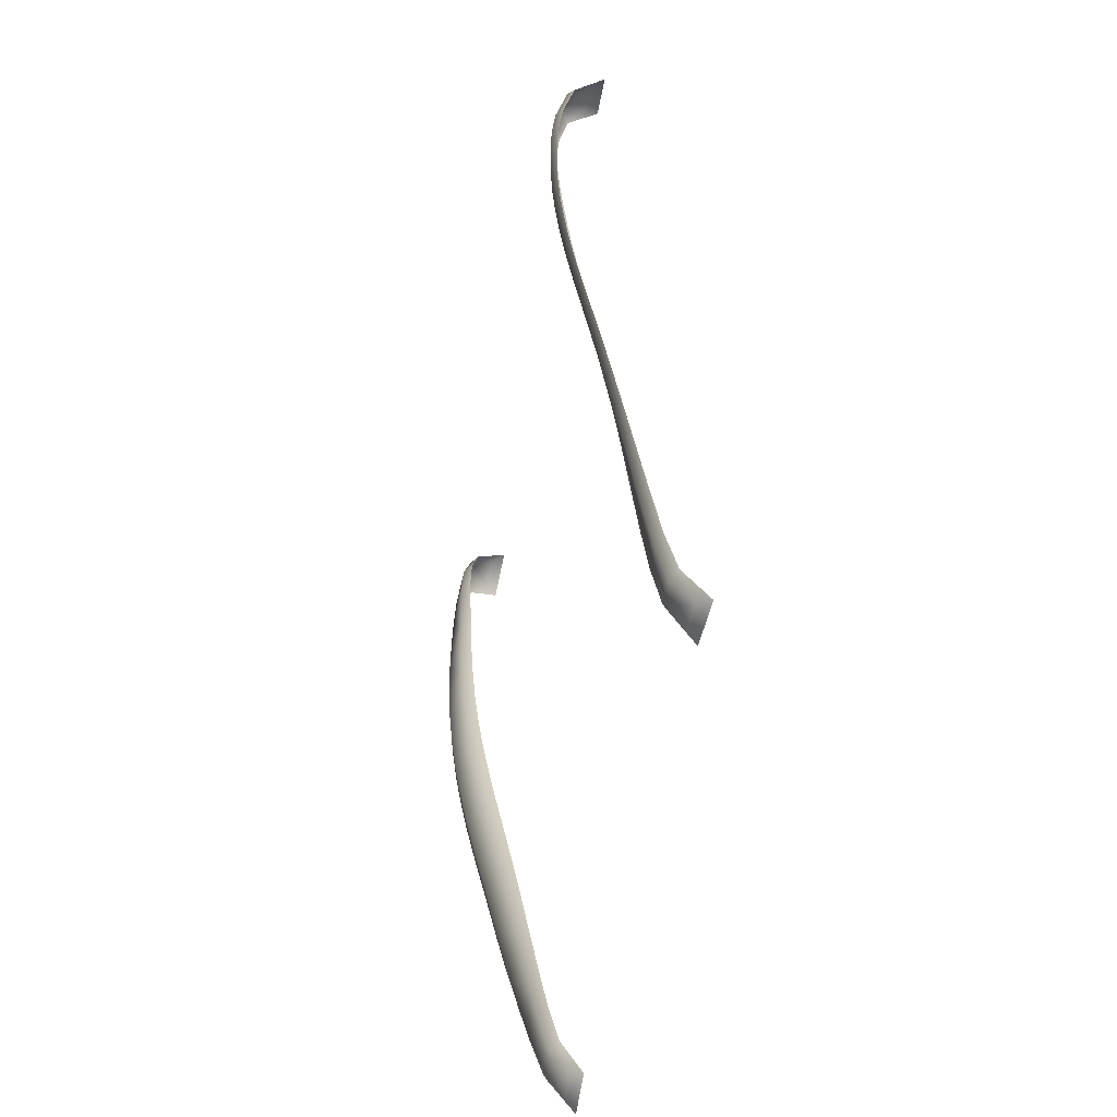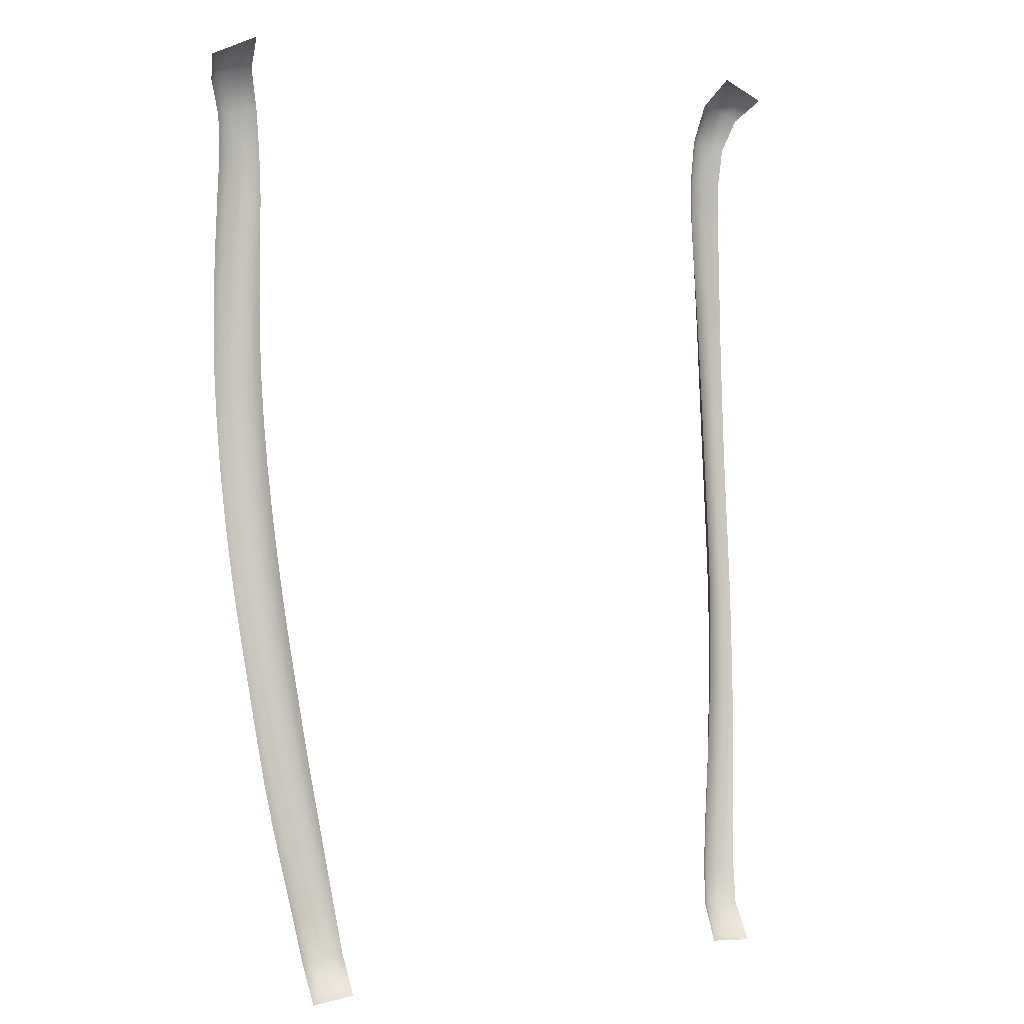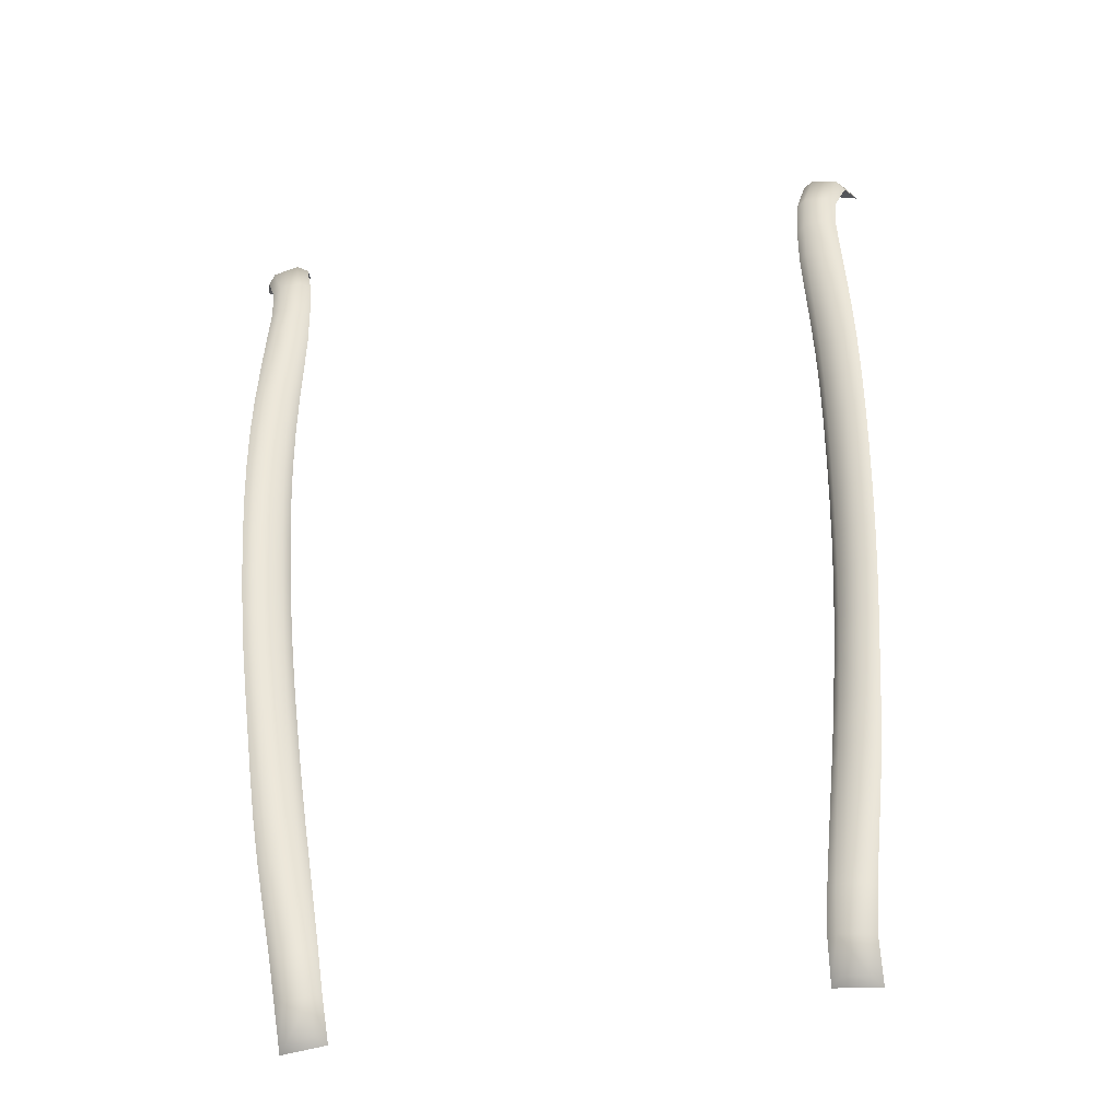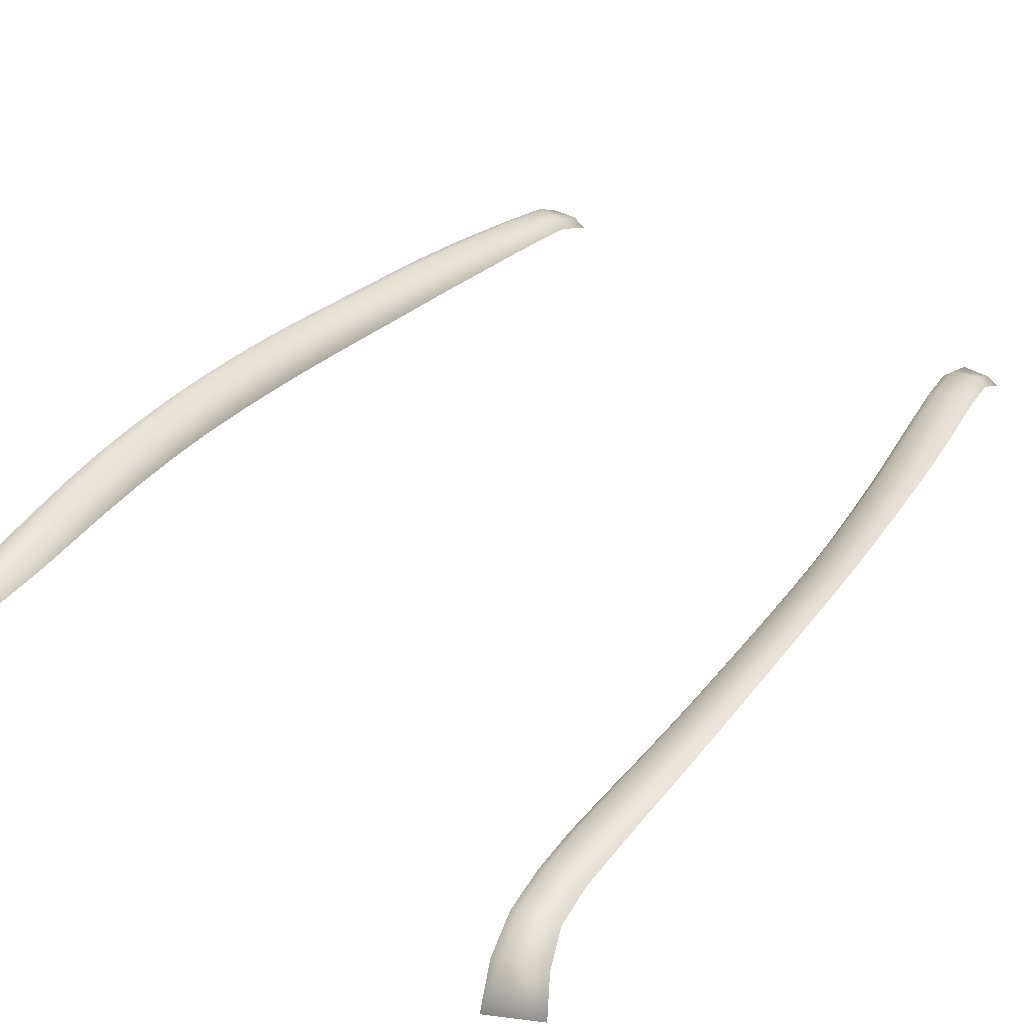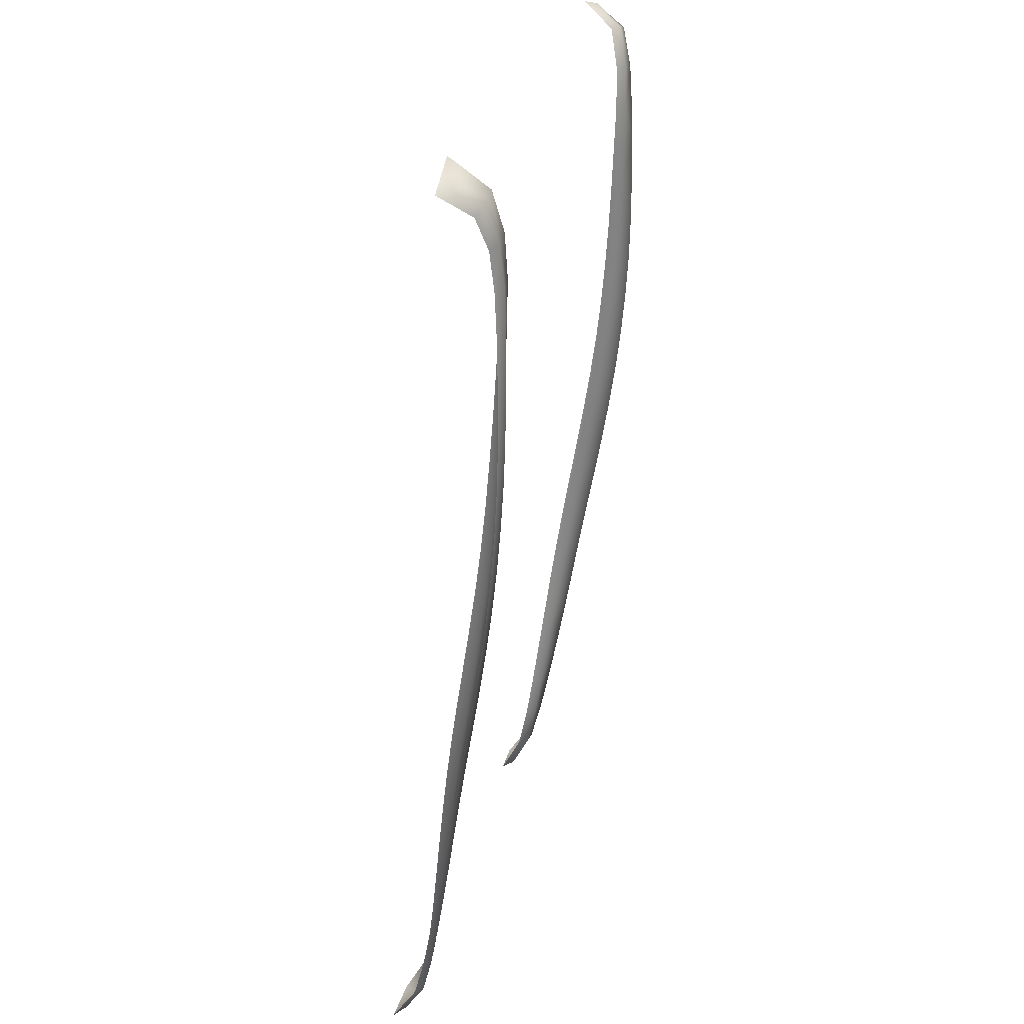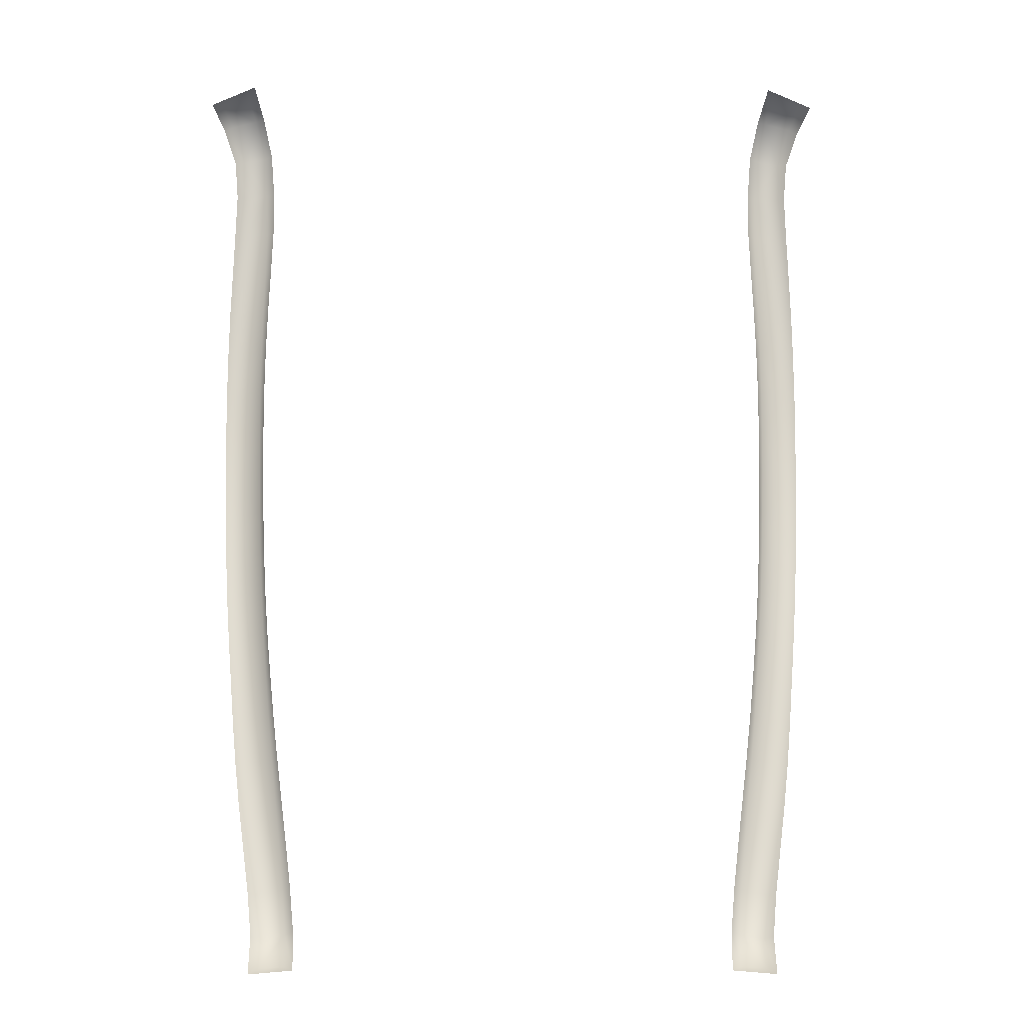
<metadata>
{"format":"obj","ext":"obj","renderer":"f3d","projection":"perspective","resolution":1024,"background":"white","views":[{"elev":-59.5,"azim":-101.0,"up":"+Z"},{"elev":2.9,"azim":-29.7,"up":"+Z"},{"elev":-43.0,"azim":-168.1,"up":"+Z"},{"elev":42.8,"azim":33.2,"up":"+Y"},{"elev":26.8,"azim":103.5,"up":"+Z"},{"elev":-10.0,"azim":-0.8,"up":"+Z"}]}
</metadata>
<code>
g
v -15.58 18.98 -7.264
v -15.36 18.56 -9.635
v -15.12 18.14 -12
v -15.79 19.4 -4.902
v -13.32 18.01 -6.917
v -13.06 17.69 -9.271
v -14.82 17.69 -14.35
v -12.78 17.39 -11.63
v -15.99 19.84 -2.544
v -13.55 18.35 -4.572
v -12.47 17.09 -13.99
v -14.48 17.22 -16.7
v -16.15 20.26 -0.1743
v -13.75 18.73 -2.229
v -12.16 16.79 -16.36
v -14.14 16.72 -19.02
v -16.27 20.64 2.214
v -13.9 19.11 0.1169
v -11.86 16.46 -18.69
v -13.89 16.11 -21.23
v -13.86 14.83 -23.13
v -16.36 20.97 4.624
v -14.02 19.49 2.471
v -11.63 16.01 -20.94
v -11.52 14.93 -22.94
v -16.43 21.24 7.053
v -14.12 19.85 4.835
v -16.46 21.44 9.493
v -14.18 20.16 7.212
v -16.45 21.56 11.94
v -14.2 20.42 9.6
v -16.4 21.6 14.37
v -14.18 20.63 11.99
v -16.3 21.58 16.79
v -14.11 20.8 14.39
v -17.41 19.04 26.25
v -16.2 21.51 19.19
v -14.01 20.93 16.77
v -14.98 18.96 27.3
v -16.83 20.67 25.17
v -16.11 21.39 21.43
v -13.91 21.05 19.16
v -14.56 20.64 25.92
v -16.24 21.19 23.44
v -13.94 21.13 21.55
v -14.11 21.08 23.81
v 15.64 18.98 -7.264
v 15.42 18.56 -9.635
v 15.18 18.14 -12
v 15.85 19.4 -4.902
v 13.38 18.01 -6.917
v 13.12 17.69 -9.271
v 14.88 17.69 -14.35
v 12.84 17.39 -11.63
v 16.05 19.84 -2.544
v 13.61 18.35 -4.572
v 12.53 17.09 -13.99
v 14.54 17.22 -16.7
v 16.21 20.26 -0.1743
v 13.81 18.73 -2.229
v 12.22 16.79 -16.36
v 14.2 16.72 -19.02
v 16.33 20.64 2.214
v 13.96 19.11 0.1169
v 11.92 16.46 -18.69
v 13.95 16.11 -21.23
v 13.92 14.83 -23.13
v 16.42 20.97 4.624
v 14.08 19.49 2.471
v 11.69 16.01 -20.94
v 11.58 14.93 -22.94
v 16.49 21.24 7.053
v 14.18 19.85 4.835
v 16.52 21.44 9.493
v 14.24 20.16 7.212
v 16.51 21.56 11.94
v 14.26 20.42 9.6
v 16.46 21.6 14.37
v 14.24 20.63 11.99
v 16.36 21.58 16.79
v 14.17 20.8 14.39
v 17.47 19.04 26.25
v 16.26 21.51 19.19
v 14.07 20.93 16.77
v 15.04 18.96 27.3
v 16.89 20.67 25.17
v 16.17 21.39 21.43
v 13.97 21.05 19.16
v 14.62 20.64 25.92
v 16.3 21.19 23.44
v 14 21.13 21.55
v 14.17 21.08 23.81
v -14.75 18.76 -9.605
v -13.38 18.23 -9.385
v -13.61 18.56 -7.032
v -14.96 19.15 -7.233
v -13.12 17.92 -11.75
v -14.52 18.37 -11.96
v -13.83 18.92 -4.688
v -15.17 19.55 -4.872
v -14.24 17.95 -14.32
v -12.84 17.6 -14.11
v -14.01 19.3 -2.343
v -15.36 19.97 -2.52
v -12.57 17.27 -16.48
v -13.91 17.52 -16.68
v -14.16 19.69 0.007481
v -15.52 20.38 -0.159
v -13.59 17.05 -19.02
v -12.3 16.91 -18.82
v -14.28 20.07 2.369
v -15.64 20.77 2.222
v -12.09 16.42 -21.14
v -13.35 16.46 -21.34
v -13.34 15.43 -22.86
v -12.02 15.53 -22.77
v -14.38 20.43 4.747
v -15.73 21.11 4.627
v -14.46 20.74 7.141
v -15.8 21.38 7.05
v -14.5 20.99 9.549
v -15.84 21.6 9.482
v -14.49 21.19 11.96
v -15.84 21.75 11.92
v -14.45 21.34 14.37
v -15.8 21.81 14.35
v -14.38 21.45 16.77
v -15.71 21.83 16.77
v -14.33 21.54 19.15
v -15.63 21.81 19.17
v -15.1 21.03 25.94
v -15.45 19.63 27.11
v -16.9 19.66 26.46
v -16.43 20.99 25.58
v -14.39 21.59 21.53
v -15.57 21.73 21.46
v -15.74 21.55 23.6
v -14.59 21.5 23.8
v 14.81 18.76 -9.605
v 15.02 19.15 -7.233
v 13.67 18.56 -7.032
v 13.44 18.23 -9.385
v 13.18 17.92 -11.75
v 14.58 18.37 -11.96
v 15.23 19.55 -4.872
v 13.89 18.92 -4.688
v 14.3 17.95 -14.32
v 12.9 17.6 -14.11
v 15.42 19.97 -2.52
v 14.07 19.3 -2.343
v 12.63 17.27 -16.48
v 13.97 17.52 -16.68
v 15.58 20.38 -0.159
v 14.22 19.69 0.007481
v 13.65 17.05 -19.02
v 12.36 16.91 -18.82
v 15.7 20.77 2.222
v 14.34 20.07 2.369
v 12.15 16.42 -21.14
v 13.41 16.46 -21.34
v 13.4 15.43 -22.86
v 12.08 15.53 -22.77
v 15.79 21.11 4.627
v 14.44 20.43 4.747
v 15.86 21.38 7.05
v 14.52 20.74 7.141
v 15.9 21.6 9.482
v 14.56 20.99 9.549
v 15.9 21.75 11.92
v 14.55 21.19 11.96
v 15.86 21.81 14.35
v 14.51 21.34 14.37
v 15.77 21.83 16.77
v 14.44 21.45 16.77
v 15.69 21.81 19.17
v 14.39 21.54 19.15
v 15.16 21.03 25.94
v 16.49 20.99 25.58
v 16.96 19.66 26.46
v 15.51 19.63 27.11
v 15.63 21.73 21.46
v 14.45 21.59 21.53
v 15.8 21.55 23.6
v 14.65 21.5 23.8
g
f 93 96 95 94
f 97 98 93 94
f 95 96 100 99
f 101 98 97 102
f 100 104 103 99
f 105 106 101 102
f 103 104 108 107
f 109 106 105 110
f 108 112 111 107
f 113 114 109 110
f 115 114 113 116
f 111 112 118 117
f 118 120 119 117
f 119 120 122 121
f 122 124 123 121
f 123 124 126 125
f 126 128 127 125
f 127 128 130 129
f 131 134 133 132
f 130 136 135 129
f 137 134 131 138
f 135 136 137 138
f 139 142 141 140
f 143 142 139 144
f 141 146 145 140
f 147 148 143 144
f 145 146 150 149
f 151 148 147 152
f 150 154 153 149
f 155 156 151 152
f 153 154 158 157
f 159 156 155 160
f 161 162 159 160
f 158 164 163 157
f 163 164 166 165
f 166 168 167 165
f 167 168 170 169
f 170 172 171 169
f 171 172 174 173
f 174 176 175 173
f 177 180 179 178
f 175 176 182 181
f 183 184 177 178
f 182 184 183 181
f 6 94 95 5
f 5 95 99 10
f 10 99 103 14
f 14 103 107 18
f 18 107 111 23
f 23 111 117 27
f 27 117 119 29
f 29 119 121 31
f 31 121 123 33
f 33 123 125 35
f 35 125 127 38
f 38 127 129 42
f 42 129 135 45
f 45 135 138 46
f 46 138 131 43
f 43 131 132 39
f 39 132 133 36
f 36 133 134 40
f 40 134 137 44
f 44 137 136 41
f 41 136 130 37
f 37 130 128 34
f 34 128 126 32
f 32 126 124 30
f 30 124 122 28
f 28 122 120 26
f 26 120 118 22
f 22 118 112 17
f 17 112 108 13
f 13 108 104 9
f 9 104 100 4
f 4 100 96 1
f 1 96 93 2
f 2 93 98 3
f 3 98 101 7
f 7 101 106 12
f 12 106 109 16
f 16 109 114 20
f 20 114 115 21
f 21 115 116 25
f 25 116 113 24
f 24 113 110 19
f 19 110 105 15
f 15 105 102 11
f 11 102 97 8
f 8 97 94 6
f 48 139 140 47
f 47 140 145 50
f 50 145 149 55
f 55 149 153 59
f 59 153 157 63
f 63 157 163 68
f 68 163 165 72
f 72 165 167 74
f 74 167 169 76
f 76 169 171 78
f 78 171 173 80
f 80 173 175 83
f 83 175 181 87
f 87 181 183 90
f 90 183 178 86
f 86 178 179 82
f 82 179 180 85
f 85 180 177 89
f 89 177 184 92
f 92 184 182 91
f 91 182 176 88
f 88 176 174 84
f 84 174 172 81
f 81 172 170 79
f 79 170 168 77
f 77 168 166 75
f 75 166 164 73
f 73 164 158 69
f 69 158 154 64
f 64 154 150 60
f 60 150 146 56
f 56 146 141 51
f 51 141 142 52
f 52 142 143 54
f 54 143 148 57
f 57 148 151 61
f 61 151 156 65
f 65 156 159 70
f 70 159 162 71
f 71 162 161 67
f 67 161 160 66
f 66 160 155 62
f 62 155 152 58
f 58 152 147 53
f 53 147 144 49
f 49 144 139 48

</code>
